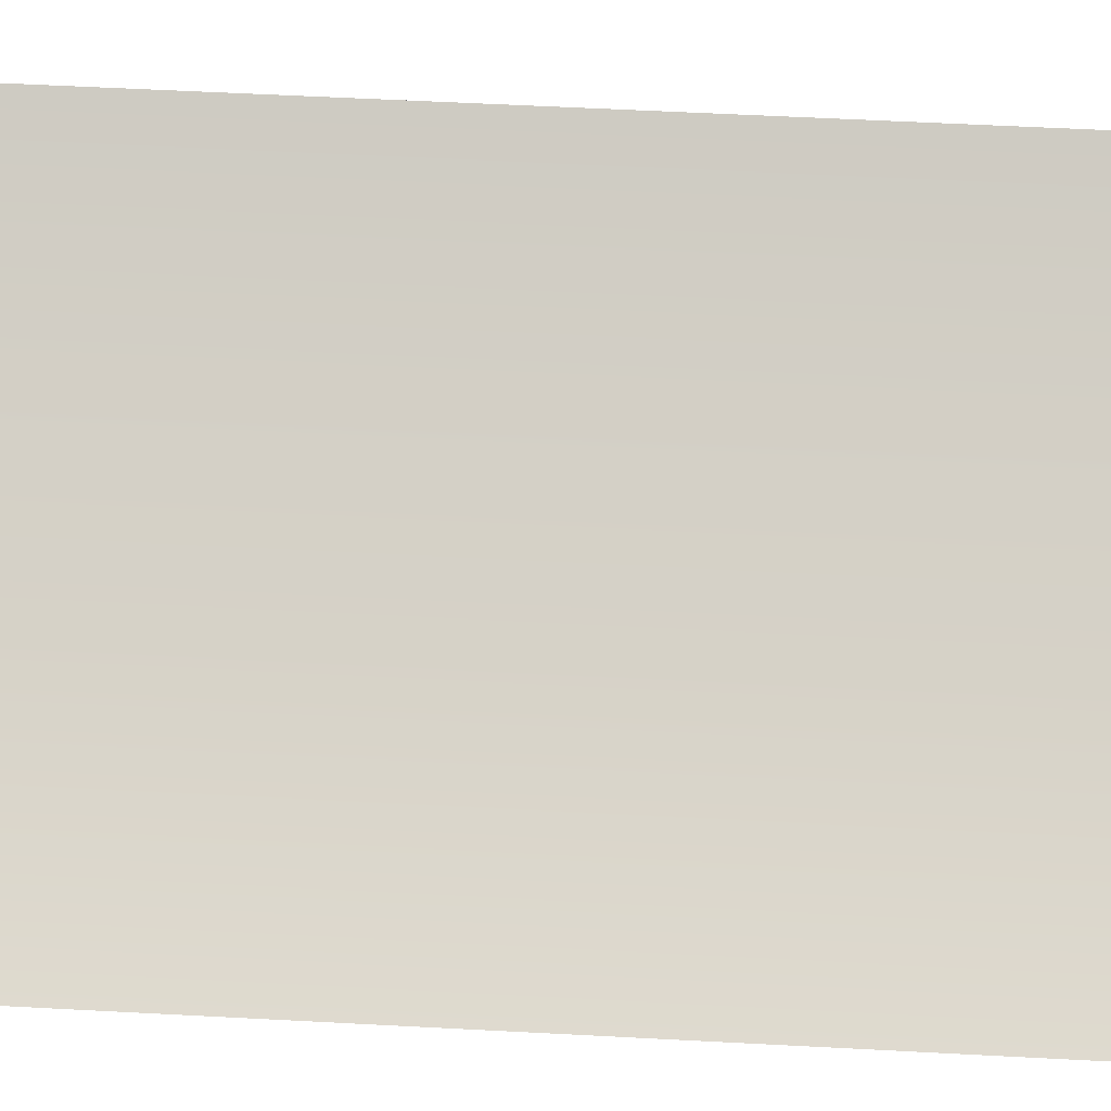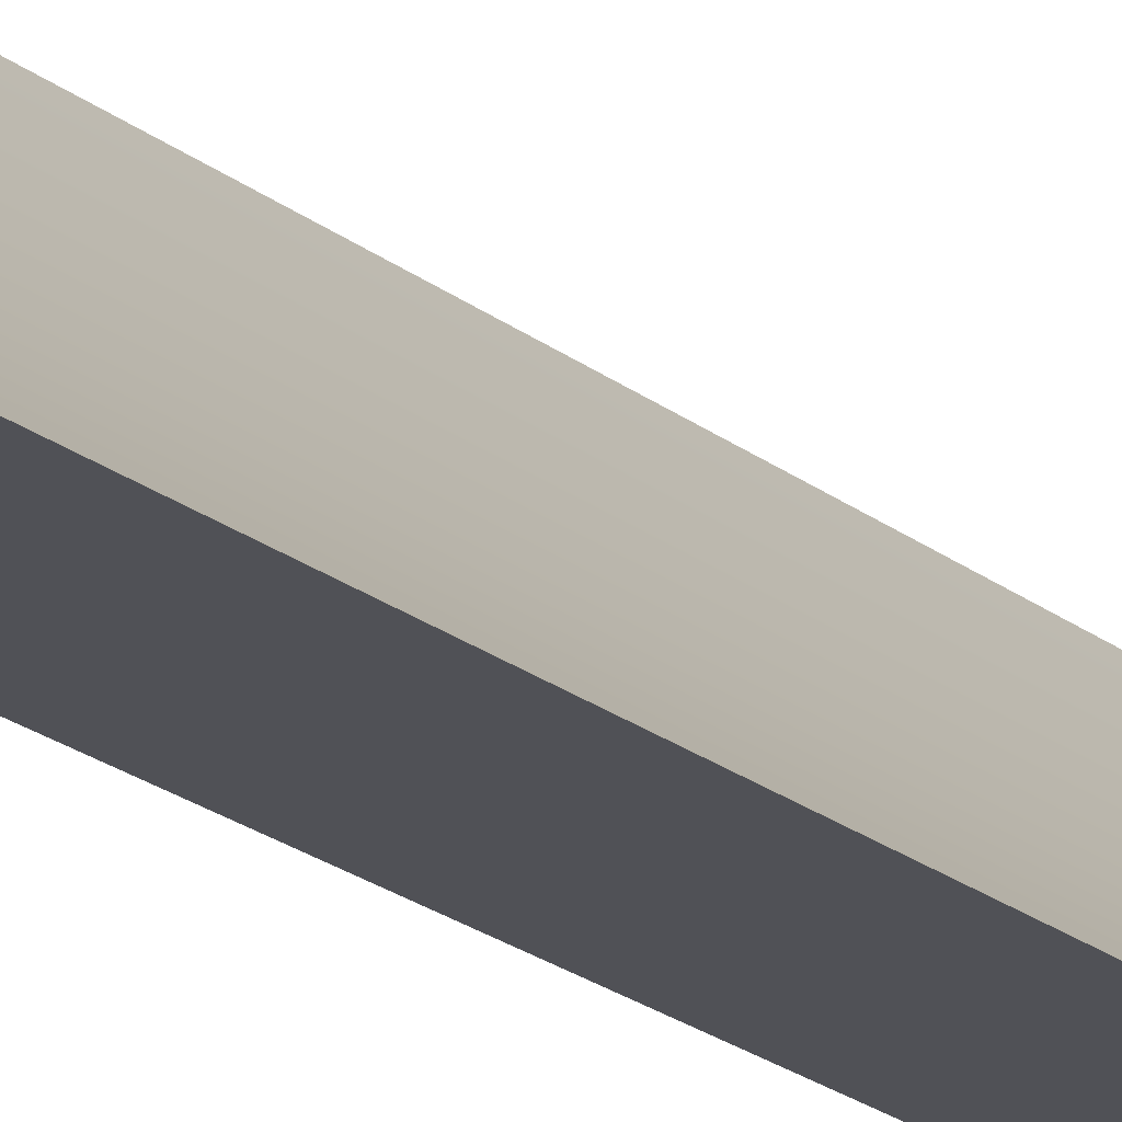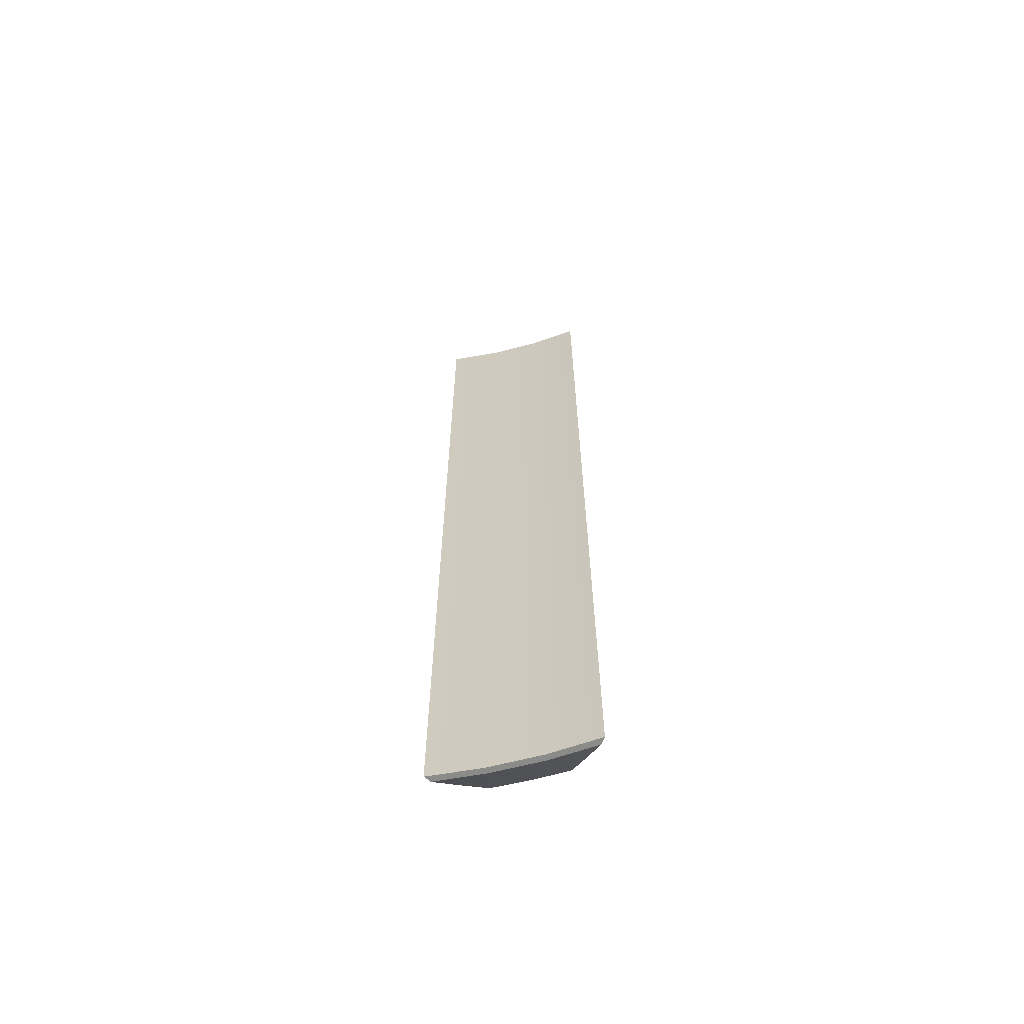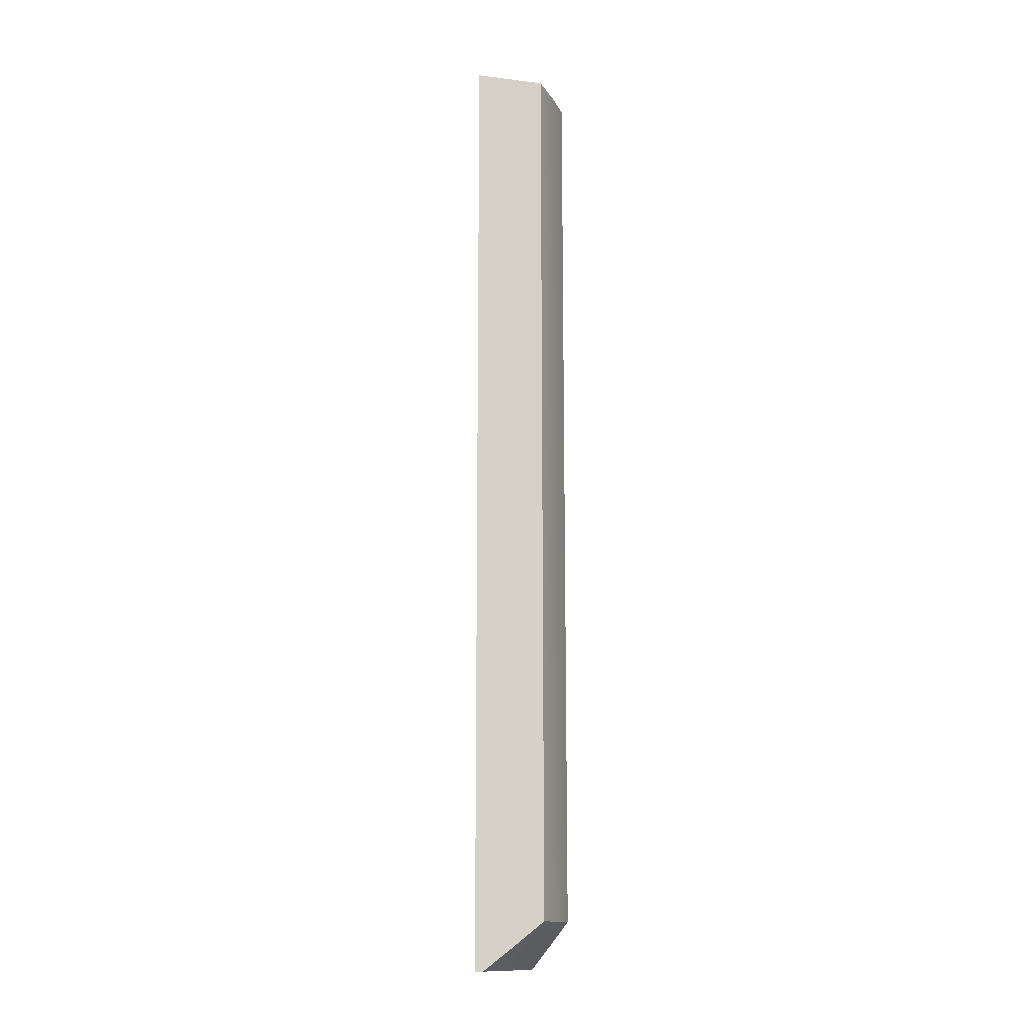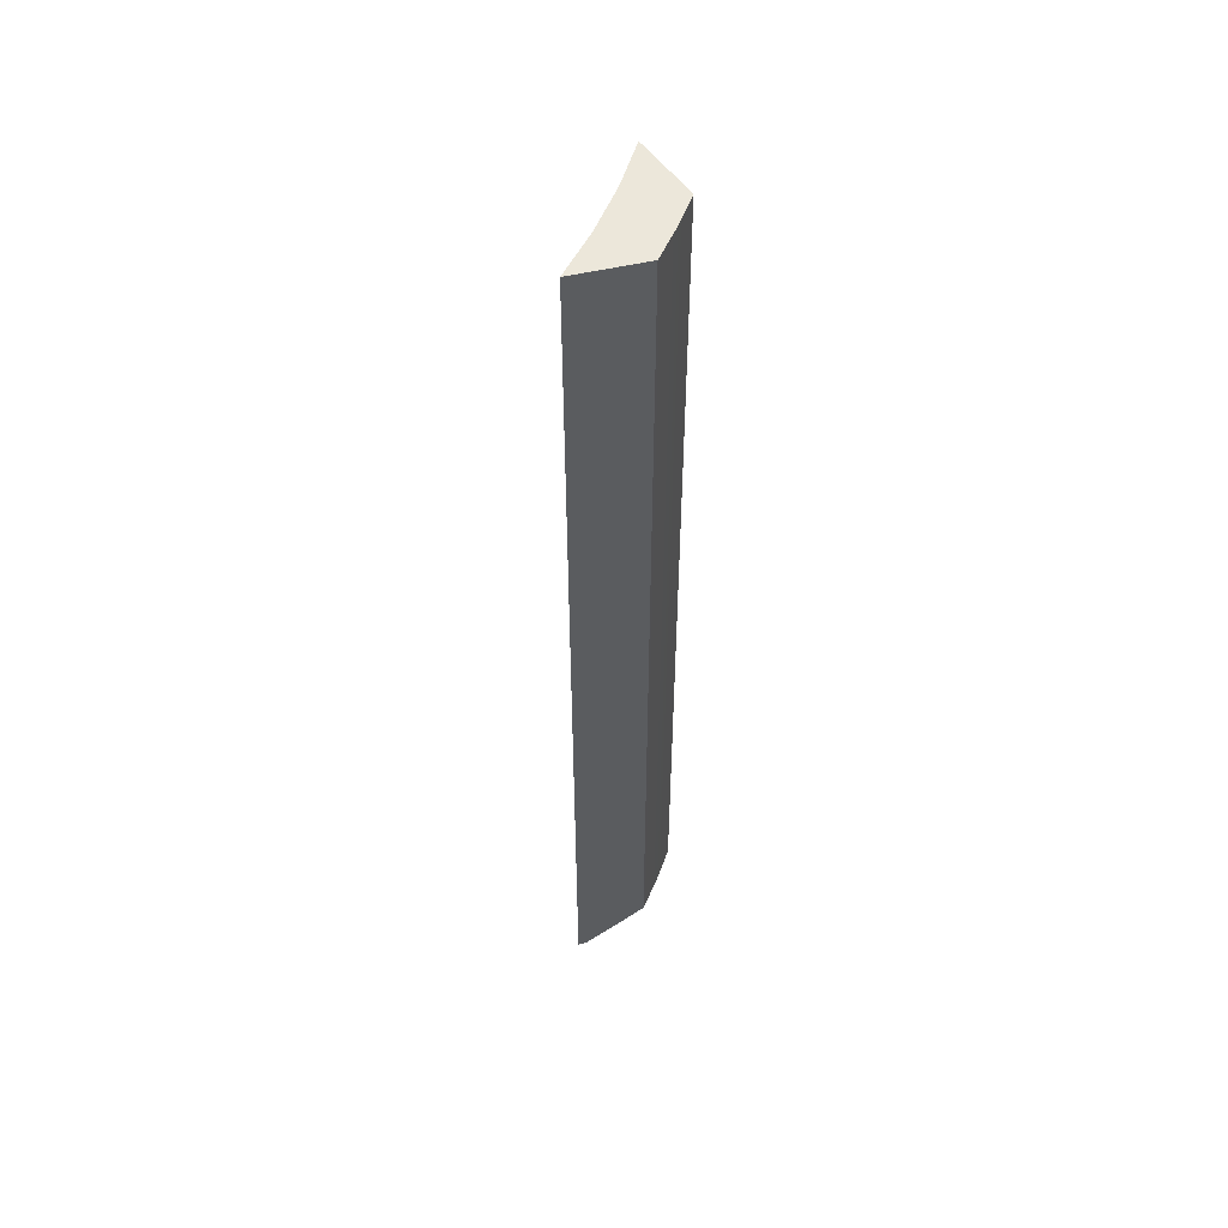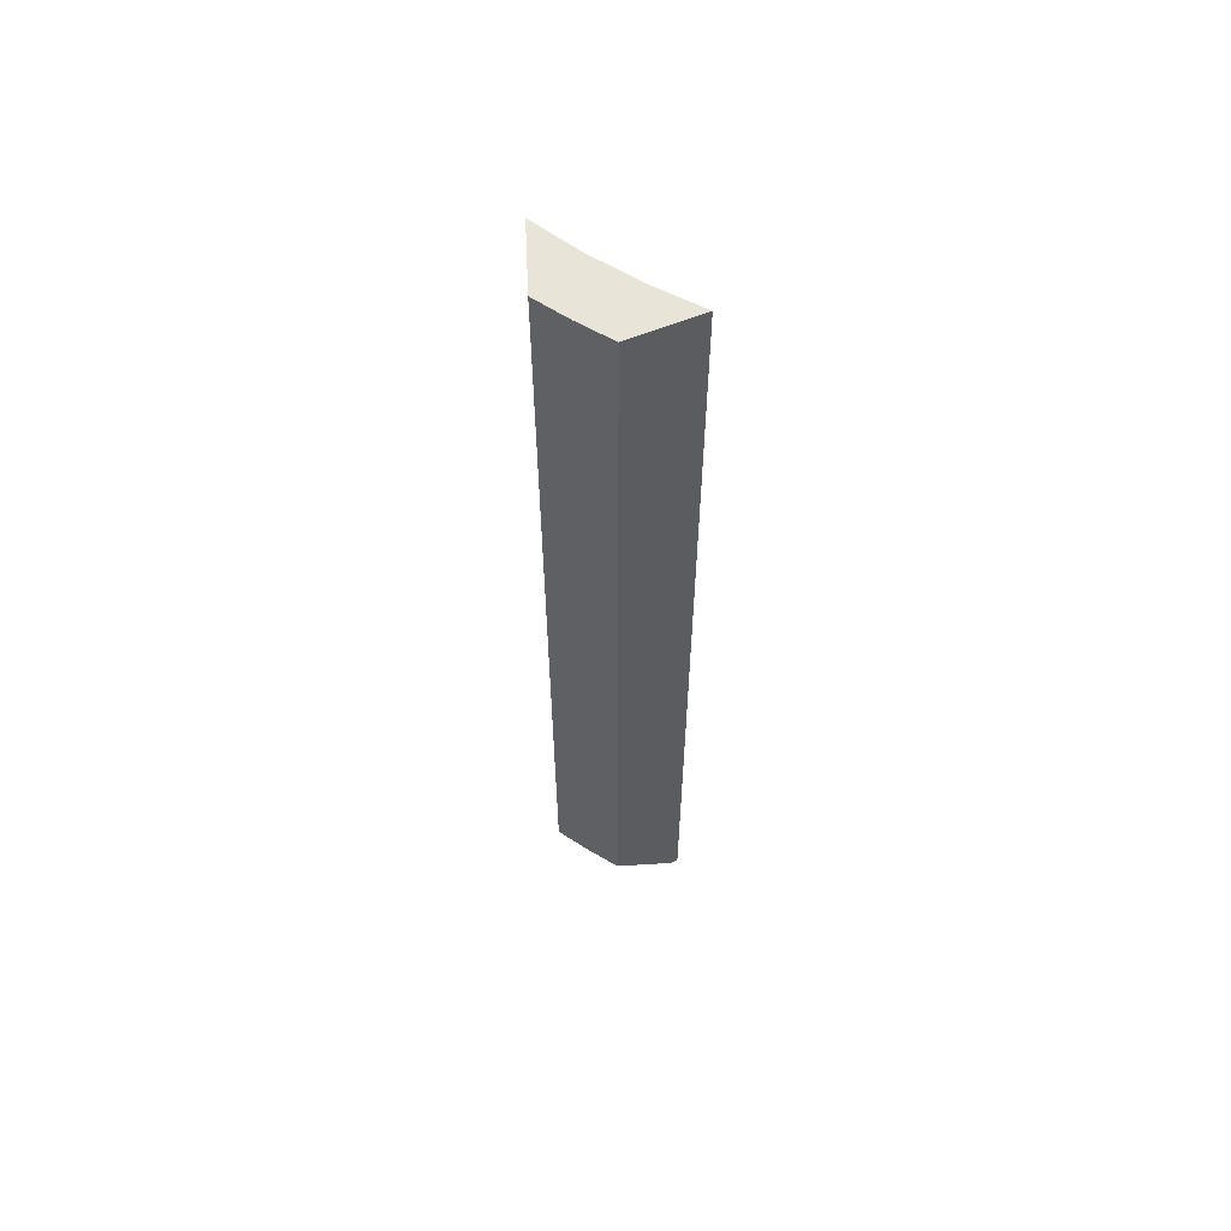
<metadata>
{"format":"obj","ext":"obj","renderer":"f3d","projection":"perspective","resolution":1024,"background":"white","views":[{"elev":26.1,"azim":-84.0,"up":"+Y"},{"elev":-18.3,"azim":-148.0,"up":"+Y"},{"elev":-63.7,"azim":-114.9,"up":"+Z"},{"elev":-13.9,"azim":-19.8,"up":"+Z"},{"elev":52.3,"azim":-18.6,"up":"+Z"},{"elev":60.1,"azim":82.8,"up":"+Z"}]}
</metadata>
<code>
g body_1
v -0.008079 -0.001572 -0.0394
v -0.008218 -0.00174 -0.0394
v -0.007973 -0.001801 -0.0394
v -0.008076 -0.001918 -0.0394
v -0.007877 -0.001678 -0.0394
v -0.007955 -0.001394 -0.0394
v -0.00837 -0.001895 -0.0394
v -0.008218 -0.00174 -0.0434
v -0.00837 -0.001895 -0.0434
v -0.00837 -0.001895 -0.0394
v -0.008079 -0.001572 -0.0434
v -0.008218 -0.00174 -0.0394
v -0.007955 -0.001394 -0.0434
v -0.008079 -0.001572 -0.0394
v -0.007955 -0.001394 -0.0394
v -0.007955 -0.001394 -0.0394
v -0.007912 -0.00155 -0.0433
v -0.007946 -0.001426 -0.0434
v -0.007877 -0.001678 -0.0394
v -0.007877 -0.001678 -0.0432
v -0.007955 -0.001394 -0.0434
v -0.00837 -0.001895 -0.0394
v -0.008208 -0.001908 -0.0433
v -0.008076 -0.001918 -0.0432
v -0.00837 -0.001895 -0.0434
v -0.008336 -0.001897 -0.0434
v -0.008076 -0.001918 -0.0394
v -0.008218 -0.00174 -0.0434
v -0.008079 -0.001572 -0.0434
v -0.008063 -0.001592 -0.0434
v -0.008195 -0.001752 -0.0434
v -0.008336 -0.001897 -0.0434
v -0.007955 -0.001394 -0.0434
v -0.007946 -0.001426 -0.0434
v -0.00837 -0.001895 -0.0434
v -0.007973 -0.001801 -0.0394
v -0.007973 -0.001801 -0.0432
v -0.007904 -0.001714 -0.0432
v -0.007877 -0.001678 -0.0394
v -0.008076 -0.001918 -0.0394
v -0.008046 -0.001885 -0.0432
v -0.008076 -0.001918 -0.0432
v -0.007877 -0.001678 -0.0432
v -0.008195 -0.001752 -0.0434
v -0.008063 -0.001592 -0.0434
v -0.007973 -0.001801 -0.0432
v -0.007904 -0.001714 -0.0432
v -0.007912 -0.00155 -0.0433
v -0.007877 -0.001678 -0.0432
v -0.007946 -0.001426 -0.0434
v -0.008046 -0.001885 -0.0432
v -0.008076 -0.001918 -0.0432
v -0.008208 -0.001908 -0.0433
v -0.008336 -0.001897 -0.0434
f 1 5 6
f 1 3 5
f 3 2 4
f 3 1 2
f 4 2 7
f 28 30 31
f 34 29 33
f 32 28 31
f 30 28 29
f 28 32 35
f 29 34 30
f 11 12 14
f 14 13 11
f 12 11 8
f 8 10 12
f 13 14 15
f 10 8 9
f 16 18 21
f 18 16 17
f 20 16 19
f 16 20 17
f 26 22 25
f 22 26 23
f 24 22 23
f 22 24 27
f 39 38 43
f 36 41 37
f 38 36 37
f 36 38 39
f 41 36 40
f 41 40 42
f 44 53 54
f 45 49 47
f 44 46 51
f 52 44 51
f 44 52 53
f 49 45 48
f 46 45 47
f 46 44 45
f 48 45 50

</code>
